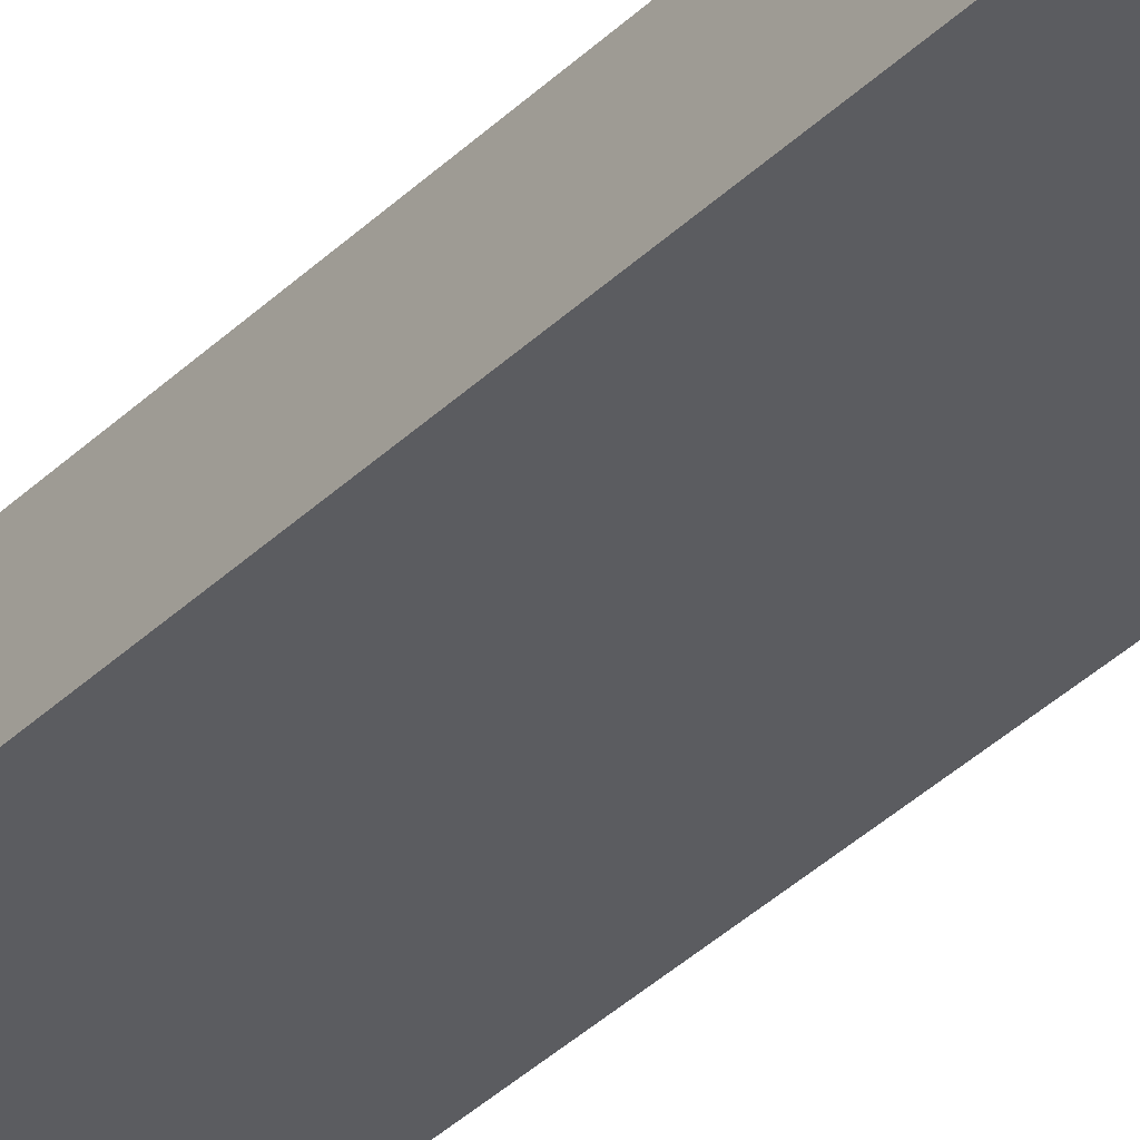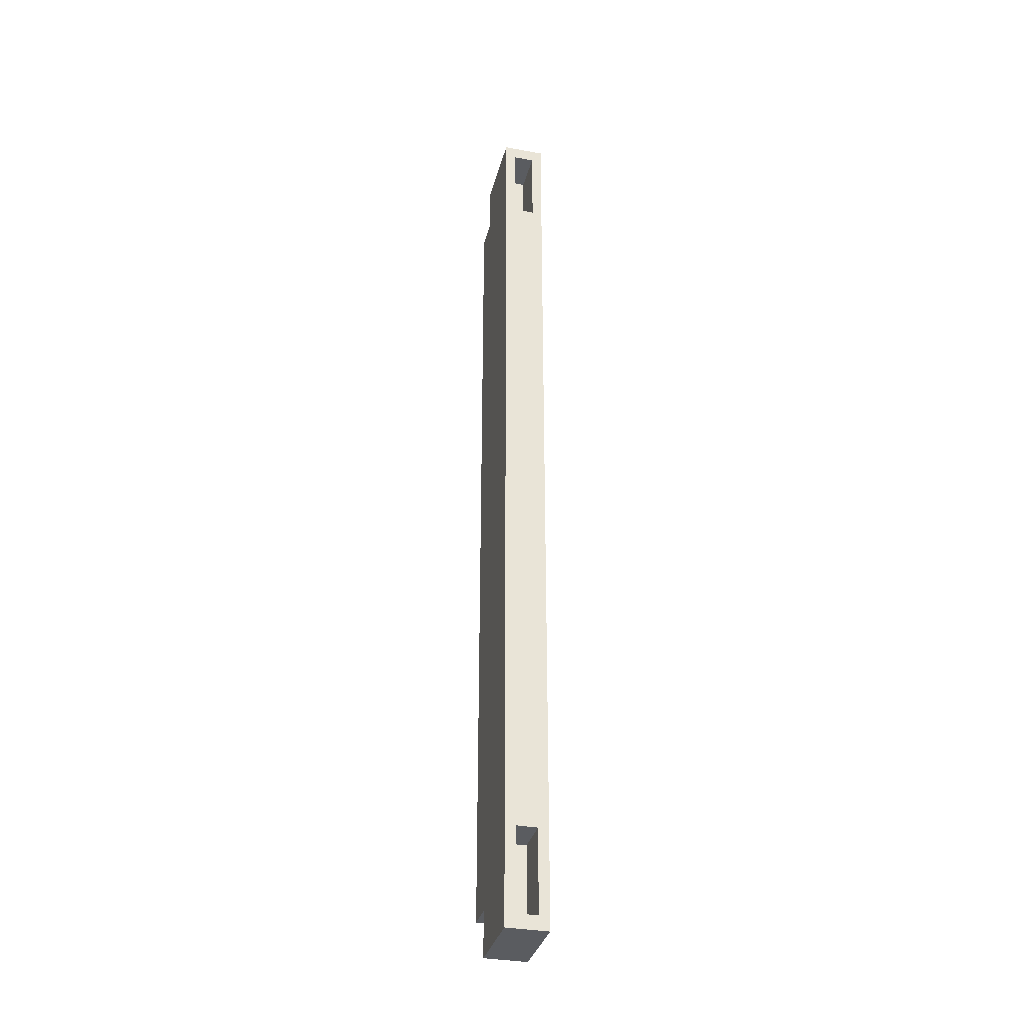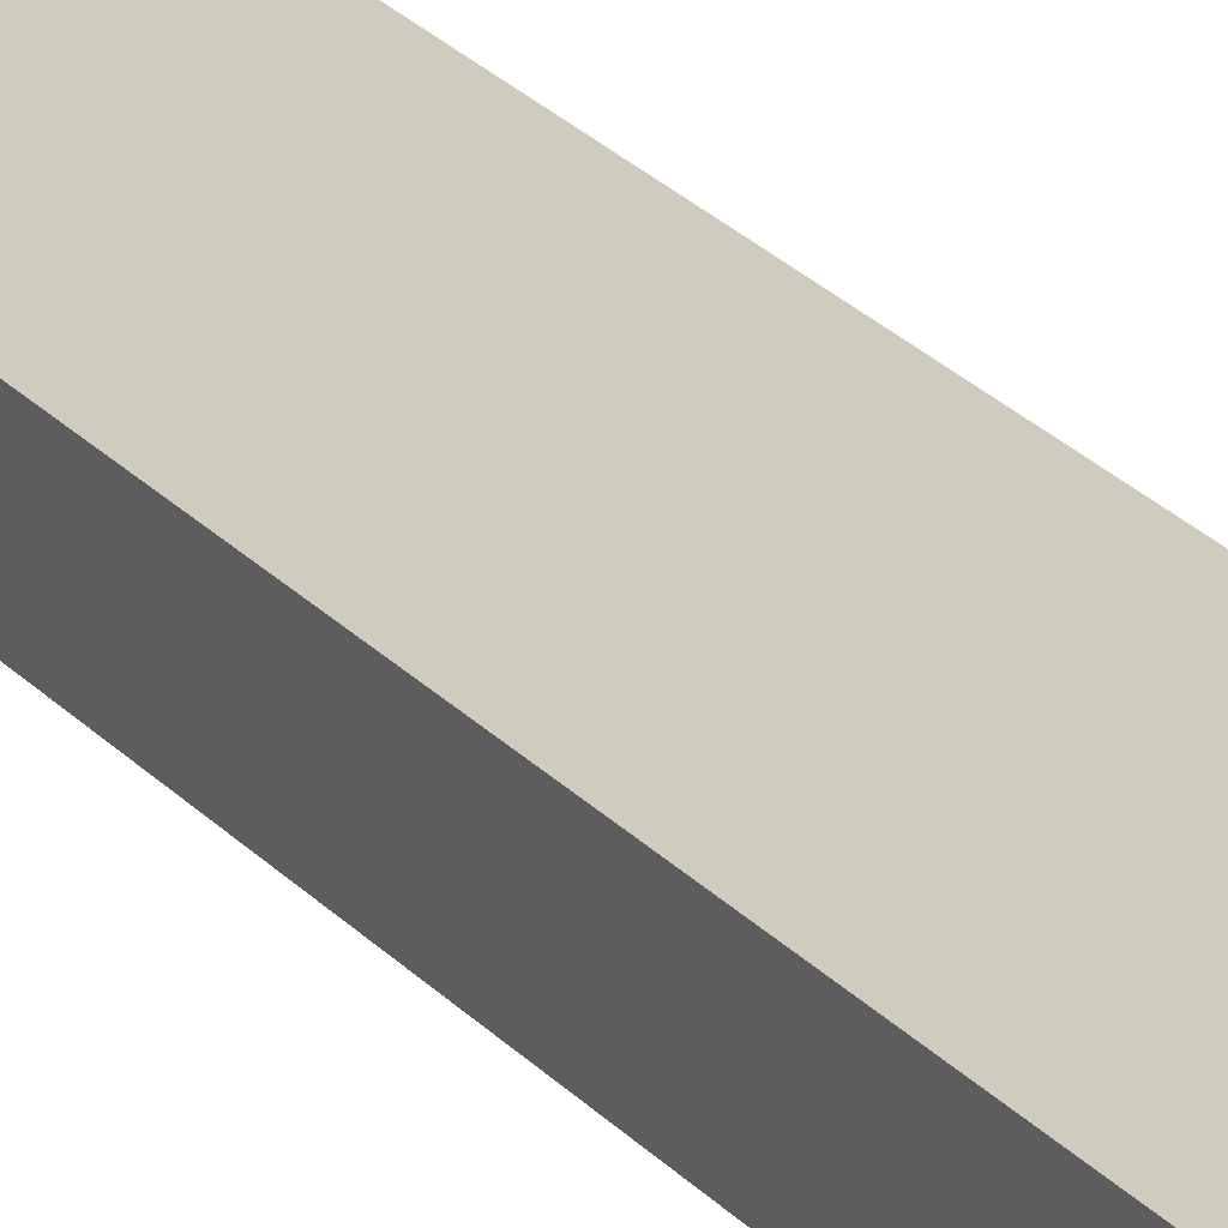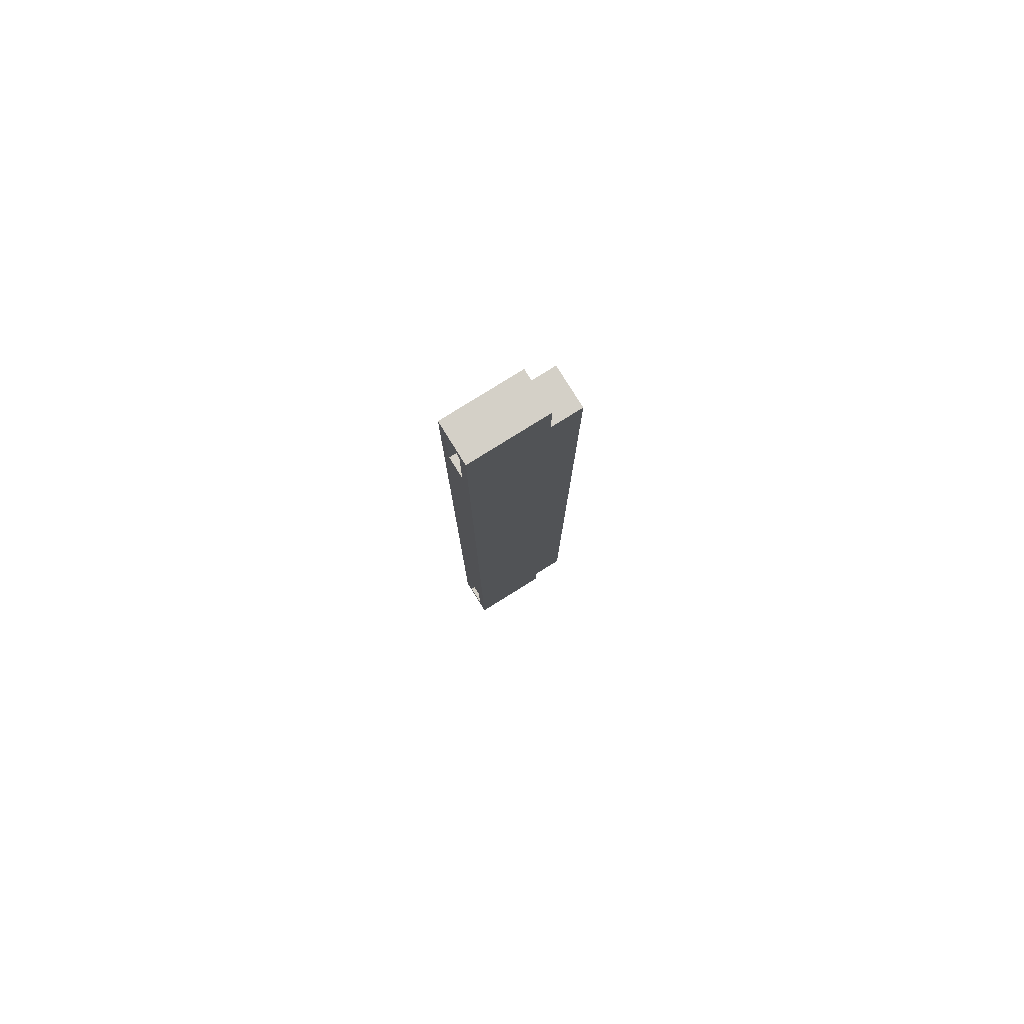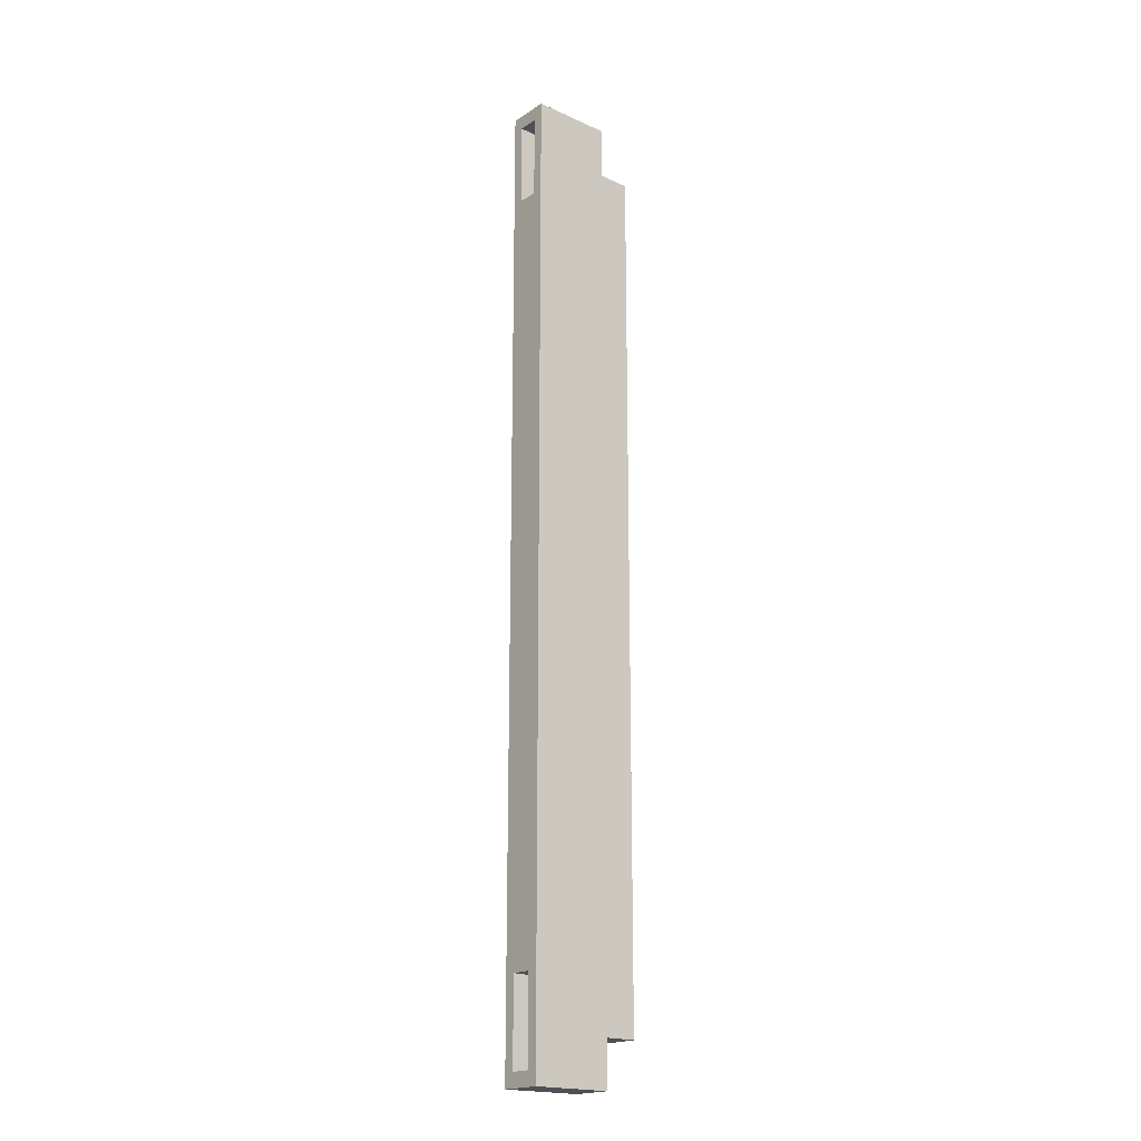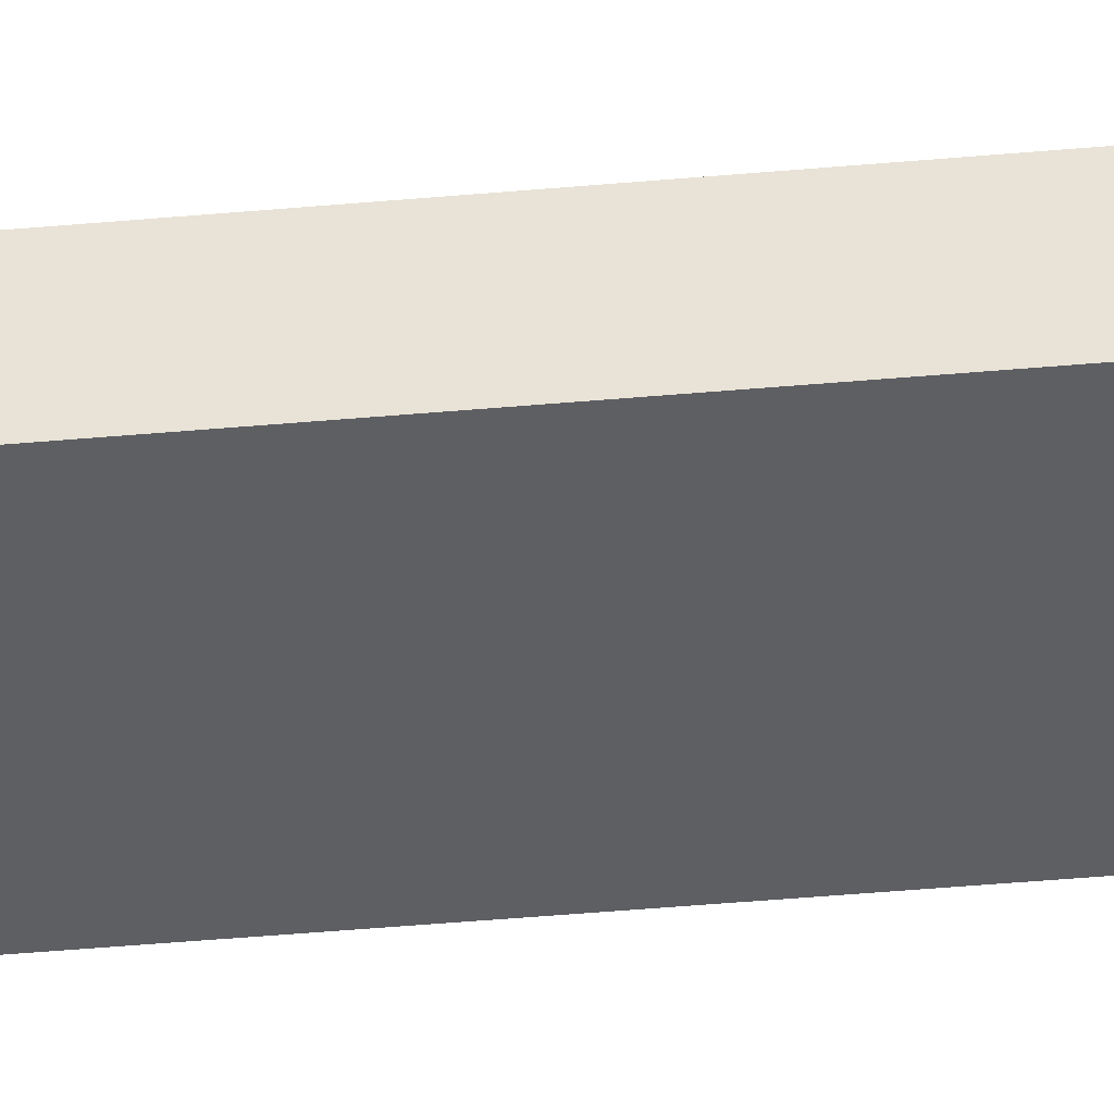
<metadata>
{"format":"obj","ext":"obj","renderer":"f3d","projection":"perspective","resolution":1024,"background":"white","views":[{"elev":-34.8,"azim":142.5,"up":"+Y"},{"elev":-33.9,"azim":-104.1,"up":"+Z"},{"elev":23.7,"azim":-29.9,"up":"+Y"},{"elev":80.0,"azim":-31.9,"up":"+Z"},{"elev":-19.4,"azim":-39.9,"up":"+Z"},{"elev":-41.7,"azim":-83.7,"up":"+Y"}]}
</metadata>
<code>
o Web_frame_stiles2/Web_frame_stiles12/mesh81/mesh81-geometry#mesh81-geometry
v 0.09001 0.1736 -0.4706
v 0.06535 0.1736 -0.4706
v 0.09001 0.1736 -1.147
v 0.06535 0.2064 -0.4706
v 0.06535 0.1736 -1.147
v 0.09001 0.2064 -1.147
v 0.09001 0.2064 -0.4706
v 0.06535 0.1736 -0.4294
v 0.00234 0.1736 -0.4294
v 0.06535 0.2064 -0.4294
v 0.06535 0.2064 -1.147
v 0.06535 0.1736 -1.182
v 0.00234 0.2064 -0.4294
v 0.06535 0.2064 -1.182
v 0.00234 0.1736 -1.182
v 0.00234 0.1818 -0.4404
v 0.00234 0.2064 -1.182
v 0.00234 0.1982 -0.4404
v 0.00234 0.1982 -1.171
v 0.00234 0.1818 -0.5061
v 0.03522 0.1982 -0.4404
v 0.00234 0.1818 -1.171
v 0.00234 0.1982 -1.106
v 0.00234 0.1982 -0.5061
v 0.03522 0.1818 -0.5061
v 0.03522 0.1818 -0.4404
v 0.00234 0.1818 -1.106
v 0.03522 0.1818 -1.171
v 0.03522 0.1982 -1.106
v 0.03522 0.1982 -0.5061
v 0.03522 0.1982 -1.171
v 0.03522 0.1818 -1.106
f 1 2 3
f 3 2 1
f 2 1 4
f 4 1 2
f 5 3 2
f 2 3 5
f 3 6 1
f 1 6 3
f 7 4 1
f 1 4 7
f 2 4 8
f 8 4 2
f 3 5 6
f 6 5 3
f 5 2 9
f 9 2 5
f 7 1 6
f 6 1 7
f 7 6 4
f 4 6 7
f 10 8 4
f 4 8 10
f 8 9 2
f 2 9 8
f 11 6 5
f 5 6 11
f 12 5 9
f 9 5 12
f 11 4 6
f 6 4 11
f 10 13 8
f 8 13 10
f 10 4 13
f 13 4 10
f 9 8 13
f 13 8 9
f 11 5 14
f 14 5 11
f 12 14 5
f 5 14 12
f 15 12 9
f 9 12 15
f 11 13 4
f 4 13 11
f 13 16 9
f 9 16 13
f 14 13 11
f 11 13 14
f 14 12 17
f 17 12 14
f 15 17 12
f 12 17 15
f 15 9 16
f 16 9 15
f 16 13 18
f 18 13 16
f 17 13 14
f 14 13 17
f 15 19 17
f 17 19 15
f 20 15 16
f 16 15 20
f 17 18 13
f 13 18 17
f 18 21 16
f 16 21 18
f 19 15 22
f 22 15 19
f 19 23 17
f 17 23 19
f 24 15 20
f 20 15 24
f 20 16 25
f 25 16 20
f 24 18 17
f 17 18 24
f 18 24 21
f 21 24 18
f 26 16 21
f 21 16 26
f 22 15 27
f 27 15 22
f 22 28 19
f 19 28 22
f 23 19 29
f 29 19 23
f 23 24 17
f 17 24 23
f 27 15 24
f 24 15 27
f 20 25 24
f 24 25 20
f 26 25 16
f 16 25 26
f 30 21 24
f 24 21 30
f 26 21 25
f 25 21 26
f 22 27 28
f 28 27 22
f 31 19 28
f 28 19 31
f 31 29 19
f 19 29 31
f 23 29 27
f 27 29 23
f 27 24 23
f 23 24 27
f 30 24 25
f 25 24 30
f 30 25 21
f 21 25 30
f 32 28 27
f 27 28 32
f 31 28 29
f 29 28 31
f 32 27 29
f 29 27 32
f 32 29 28
f 28 29 32

</code>
